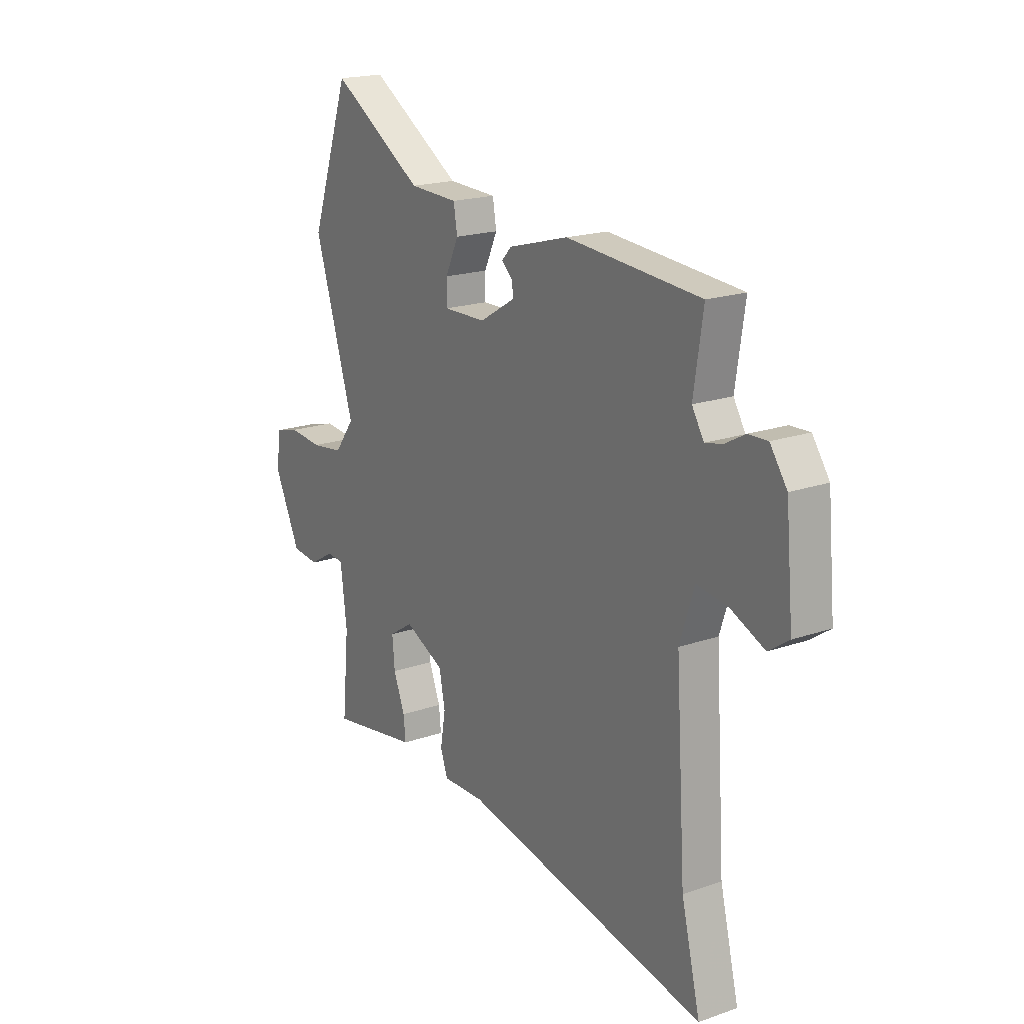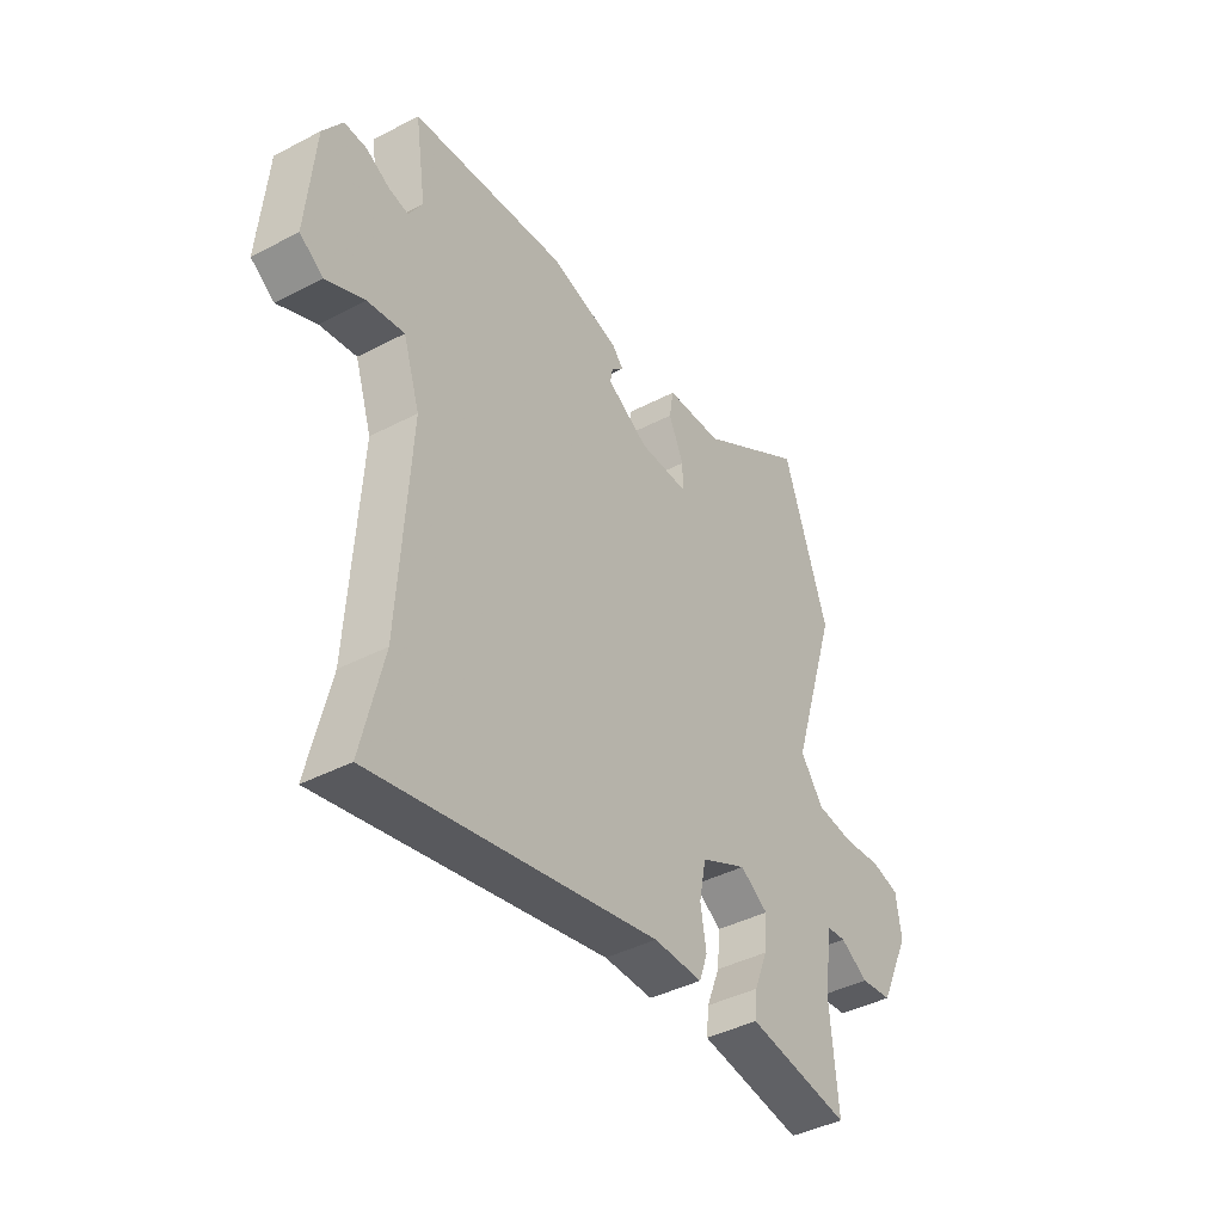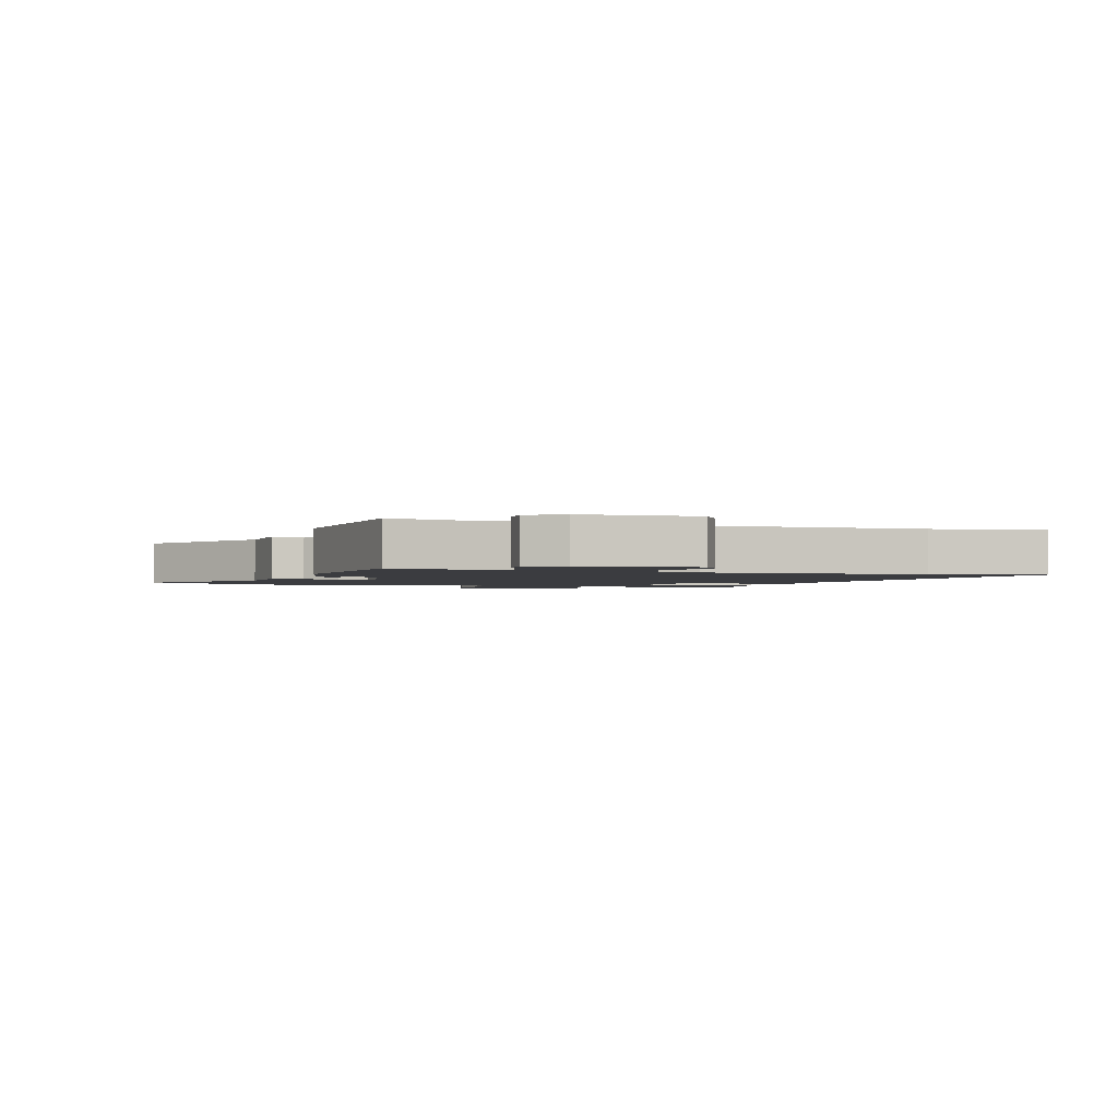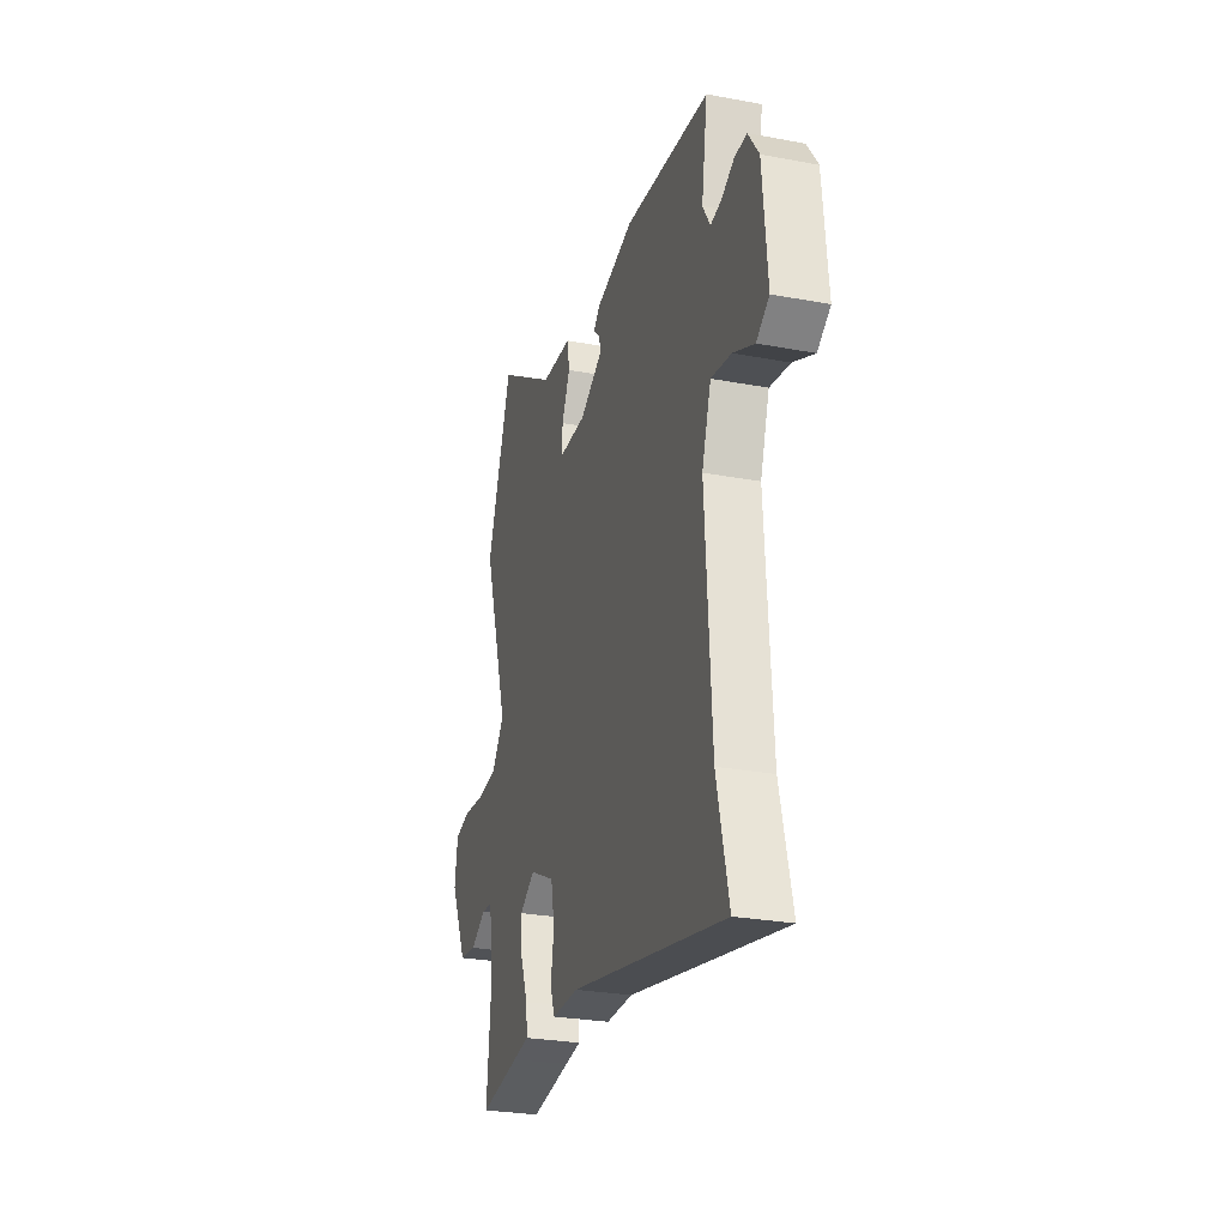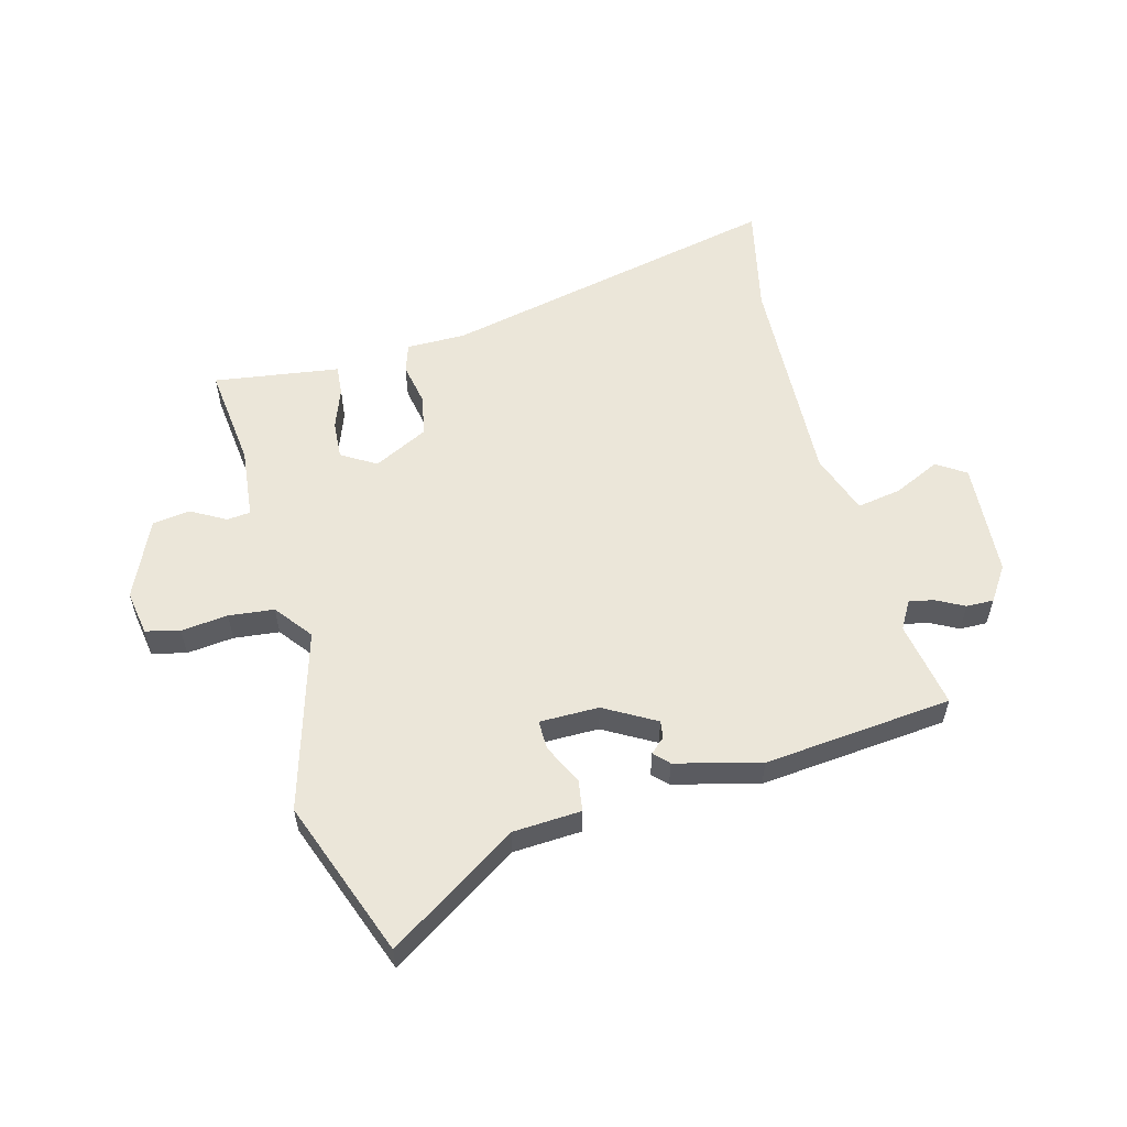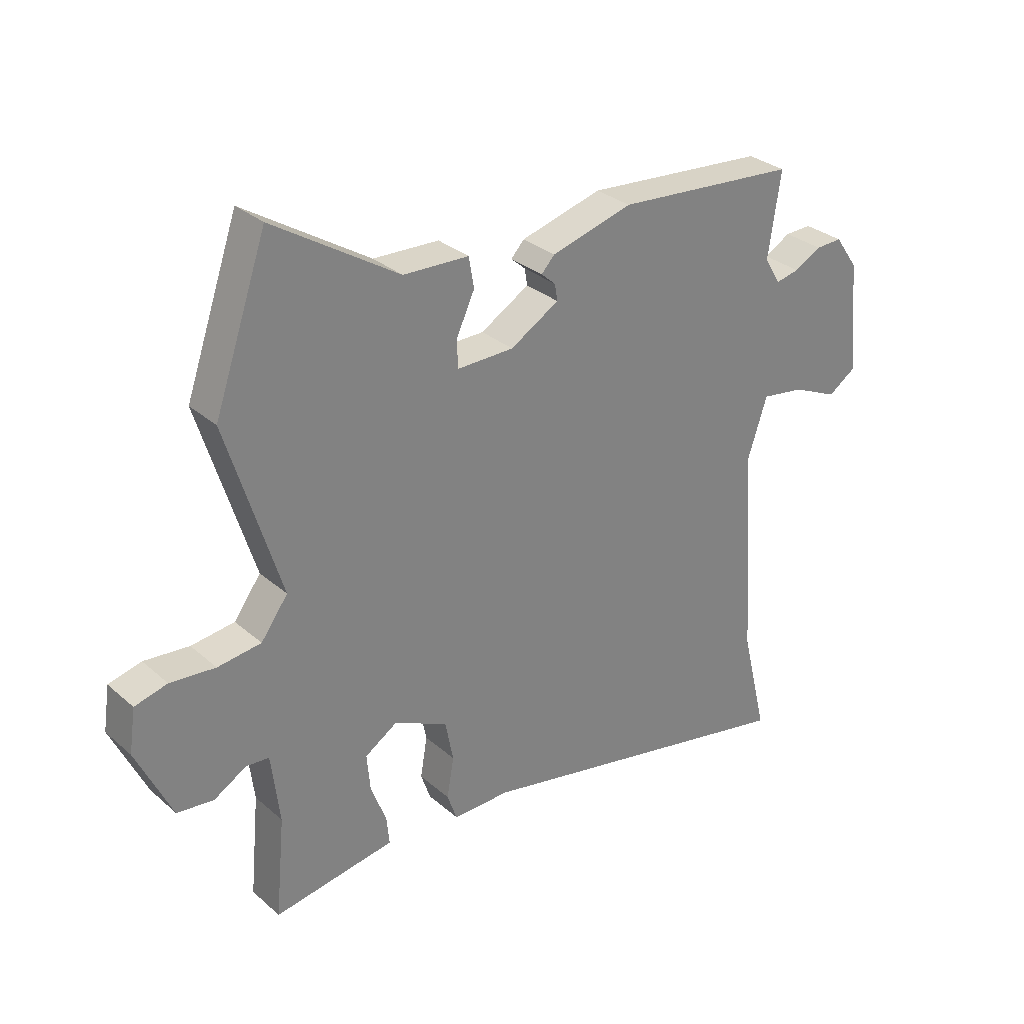
<metadata>
{"format":"obj","ext":"obj","renderer":"f3d","projection":"perspective","resolution":1024,"background":"white","views":[{"elev":19.0,"azim":56.7,"up":"+Z"},{"elev":-40.8,"azim":122.7,"up":"+Z"},{"elev":-2.0,"azim":70.3,"up":"+Y"},{"elev":-26.7,"azim":73.5,"up":"+Z"},{"elev":56.4,"azim":-16.2,"up":"+Y"},{"elev":30.2,"azim":-38.8,"up":"+Z"}]}
</metadata>
<code>
v 0.478 0.07 -0.411
v 0.523 0.07 -0.596
v -0.059 0.07 -0.481
v -0.159 0.07 -0.483
v -0.176 0.07 -0.435
v -0.164 0.07 -0.364
v -0.178 0.07 -0.293
v -0.272 0.07 -0.248
v -0.329 0.07 -0.285
v -0.323 0.07 -0.35
v -0.296 0.07 -0.419
v -0.291 0.07 -0.469
v -0.352 0.07 -0.479
v -0.502 0.07 -0.504
v -0.486 0.07 -0.33
v -0.501 0.07 -0.209
v -0.541 0.07 -0.206
v -0.598 0.07 -0.24
v -0.662 0.07 -0.233
v -0.724 0.07 -0.102
v -0.713 0.07 -0.026
v -0.656 0.07 -0.011
v -0.577 0.07 -0.018
v -0.501 0.07 -0.008
v -0.454 0.07 0.056
v -0.549 0.07 0.358
v -0.457 0.07 0.625
v -0.238 0.07 0.488
v -0.123 0.07 0.484
v -0.114 0.07 0.431
v -0.145 0.07 0.364
v -0.145 0.07 0.314
v -0.045 0.07 0.316
v 0.04 0.07 0.367
v 0.035 0.07 0.396
v 0.01 0.07 0.418
v 0.033 0.07 0.443
v 0.175 0.07 0.483
v 0.492 0.07 0.459
v 0.47 0.07 0.312
v 0.498 0.07 0.266
v 0.539 0.07 0.275
v 0.586 0.07 0.301
v 0.632 0.07 0.303
v 0.672 0.07 0.246
v 0.69 0.07 0.051
v 0.642 0.07 0.018
v 0.563 0.07 0.053
v 0.488 0.07 0.064
v 0.454 0.07 -0.04
v 0.478 0 -0.411
v 0.523 0 -0.596
v -0.059 0 -0.481
v -0.159 0 -0.483
v -0.176 0 -0.435
v -0.164 0 -0.364
v -0.178 0 -0.293
v -0.272 0 -0.248
v -0.329 0 -0.285
v -0.323 0 -0.35
v -0.296 0 -0.419
v -0.291 0 -0.469
v -0.352 0 -0.479
v -0.502 0 -0.504
v -0.486 0 -0.33
v -0.501 0 -0.209
v -0.541 0 -0.206
v -0.598 0 -0.24
v -0.662 0 -0.233
v -0.724 0 -0.102
v -0.713 0 -0.026
v -0.656 0 -0.011
v -0.577 0 -0.018
v -0.501 0 -0.008
v -0.454 0 0.056
v -0.549 0 0.358
v -0.457 0 0.625
v -0.238 0 0.488
v -0.123 0 0.484
v -0.114 0 0.431
v -0.145 0 0.364
v -0.145 0 0.314
v -0.045 0 0.316
v 0.04 0 0.367
v 0.035 0 0.396
v 0.01 0 0.418
v 0.033 0 0.443
v 0.175 0 0.483
v 0.492 0 0.459
v 0.47 0 0.312
v 0.498 0 0.266
v 0.539 0 0.275
v 0.586 0 0.301
v 0.632 0 0.303
v 0.672 0 0.246
v 0.69 0 0.051
v 0.642 0 0.018
v 0.563 0 0.053
v 0.488 0 0.064
v 0.454 0 -0.04
f 45 46 47 48
f 45 48 49
f 42 43 44 45
f 41 42 45 49
f 40 41 49 50
f 38 39 40
f 35 36 37 38
f 34 35 38 40
f 33 34 40 50
f 28 29 30 31
f 28 31 32
f 25 26 27 28
f 25 28 32
f 24 25 32 33
f 20 21 22 23
f 20 23 24
f 17 18 19 20
f 16 17 20 24
f 15 16 24 33
f 13 14 15
f 10 11 12 13
f 9 10 13 15
f 8 9 15 33
f 3 4 5 6
f 1 2 3 6
f 1 6 7
f 8 33 50
f 1 7 8 50
f 98 97 96 95
f 99 98 95
f 95 94 93 92
f 99 95 92 91
f 100 99 91 90
f 90 89 88
f 88 87 86 85
f 90 88 85 84
f 100 90 84 83
f 81 80 79 78
f 82 81 78
f 78 77 76 75
f 82 78 75
f 83 82 75 74
f 73 72 71 70
f 74 73 70
f 70 69 68 67
f 74 70 67 66
f 83 74 66 65
f 65 64 63
f 63 62 61 60
f 65 63 60 59
f 83 65 59 58
f 56 55 54 53
f 56 53 52 51
f 57 56 51
f 100 83 58
f 100 58 57 51
f 1 51 52 2
f 2 52 53 3
f 3 53 54 4
f 4 54 55 5
f 5 55 56 6
f 6 56 57 7
f 7 57 58 8
f 8 58 59 9
f 9 59 60 10
f 10 60 61 11
f 11 61 62 12
f 12 62 63 13
f 13 63 64 14
f 14 64 65 15
f 15 65 66 16
f 16 66 67 17
f 17 67 68 18
f 18 68 69 19
f 19 69 70 20
f 20 70 71 21
f 21 71 72 22
f 22 72 73 23
f 23 73 74 24
f 24 74 75 25
f 25 75 76 26
f 26 76 77 27
f 27 77 78 28
f 28 78 79 29
f 29 79 80 30
f 30 80 81 31
f 31 81 82 32
f 32 82 83 33
f 33 83 84 34
f 34 84 85 35
f 35 85 86 36
f 36 86 87 37
f 37 87 88 38
f 38 88 89 39
f 39 89 90 40
f 40 90 91 41
f 41 91 92 42
f 42 92 93 43
f 43 93 94 44
f 44 94 95 45
f 45 95 96 46
f 46 96 97 47
f 47 97 98 48
f 48 98 99 49
f 49 99 100 50
f 50 100 51 1

</code>
